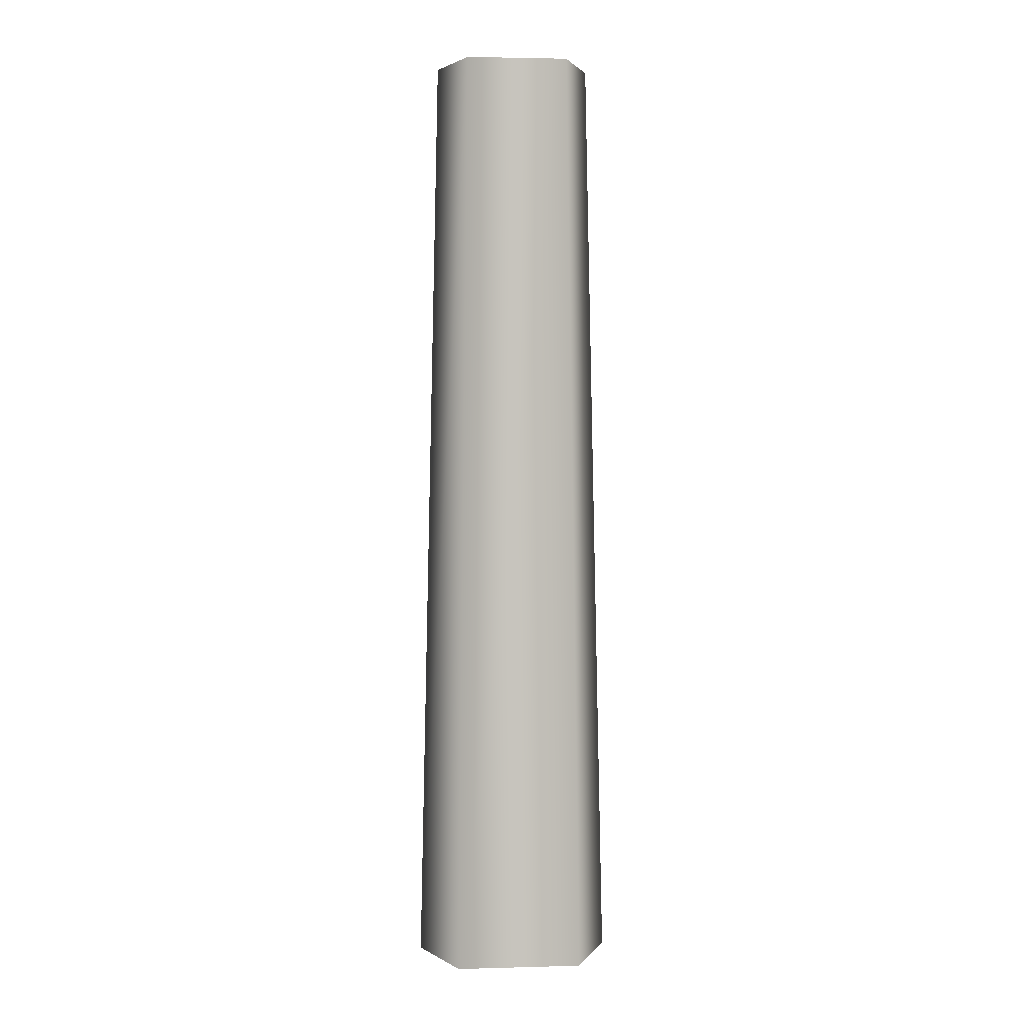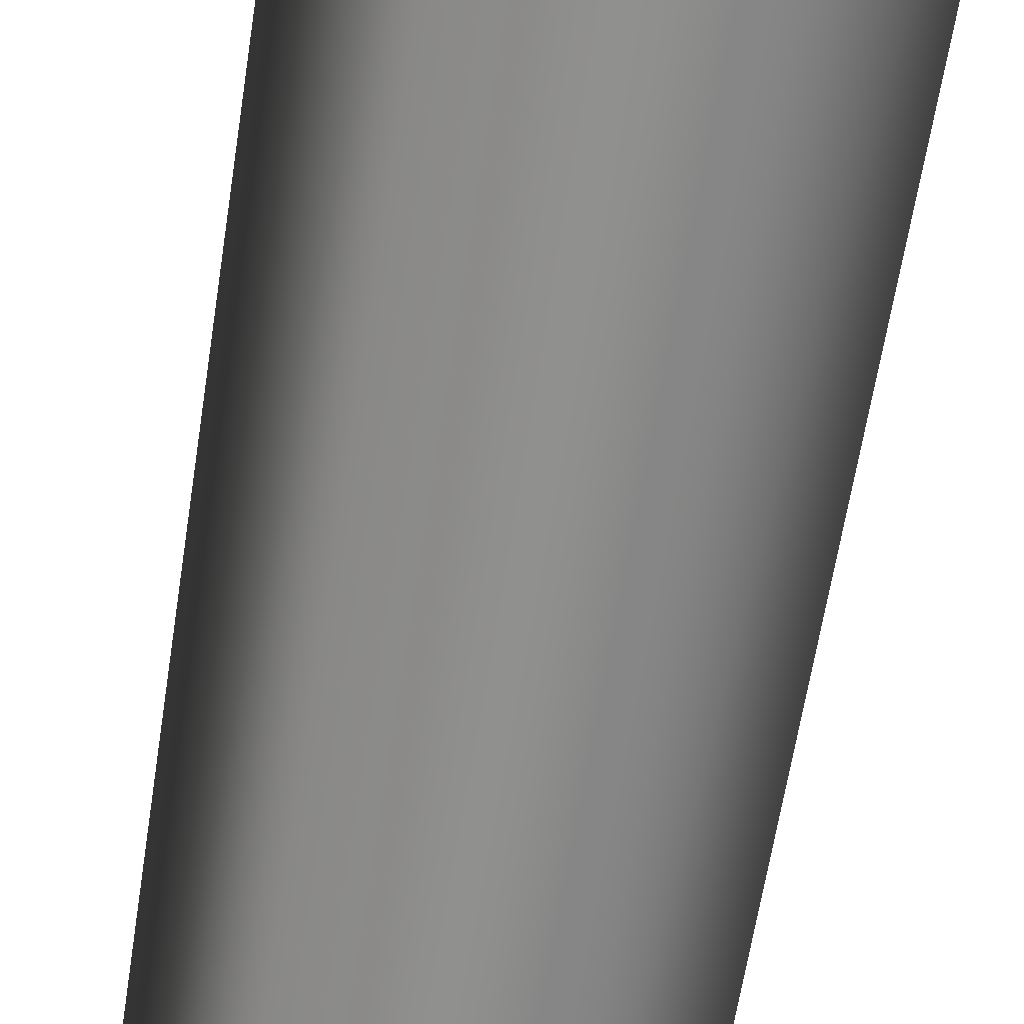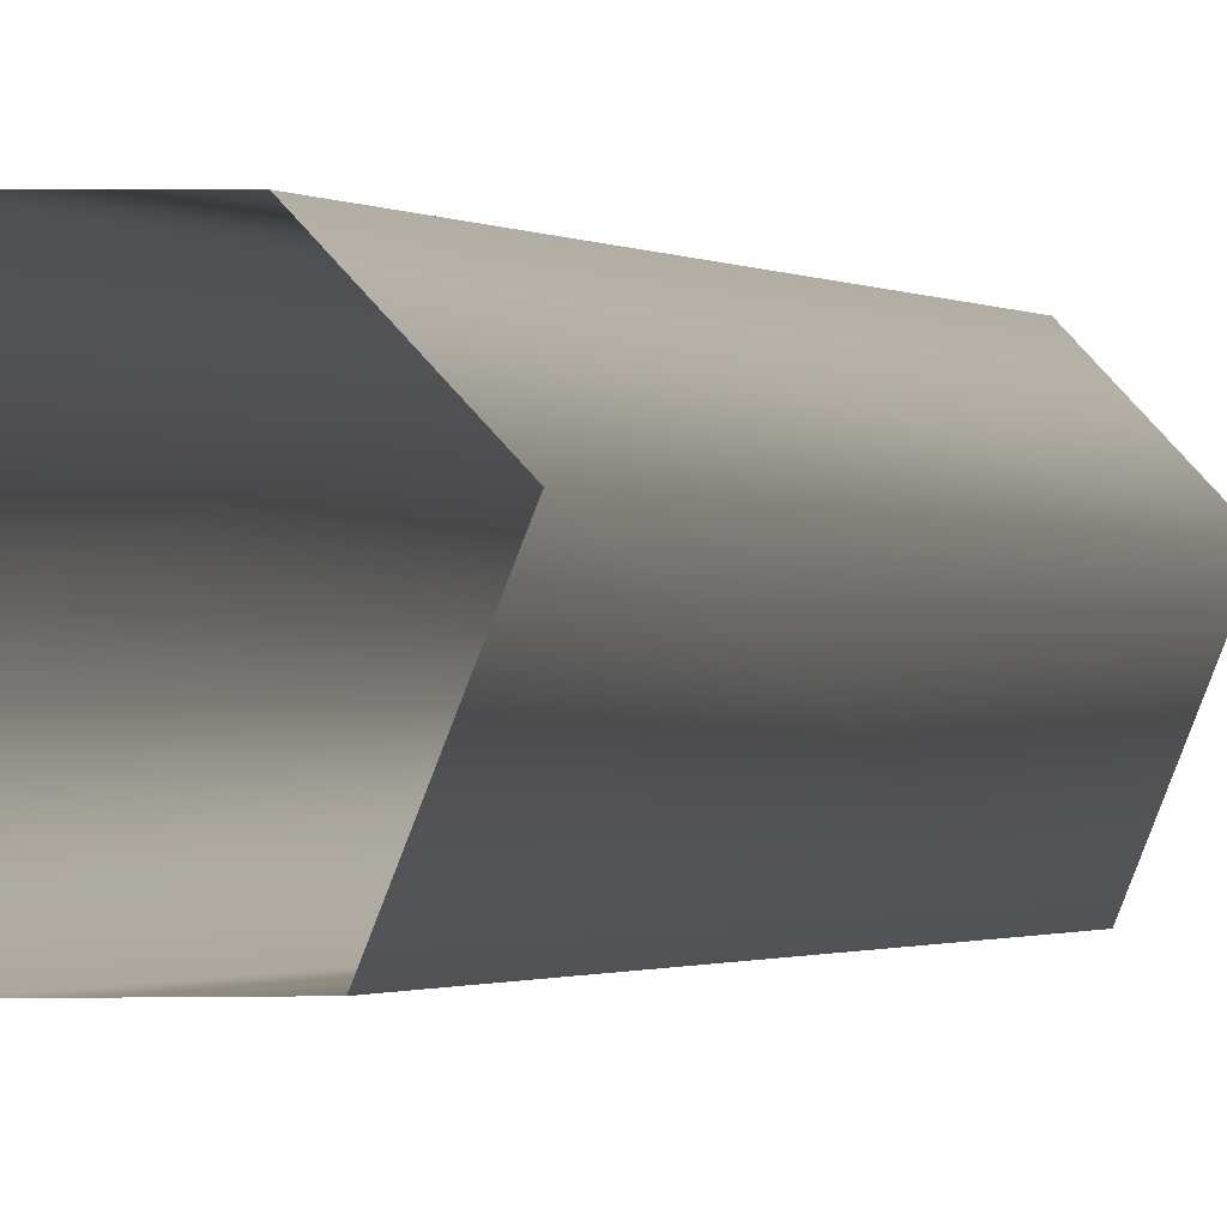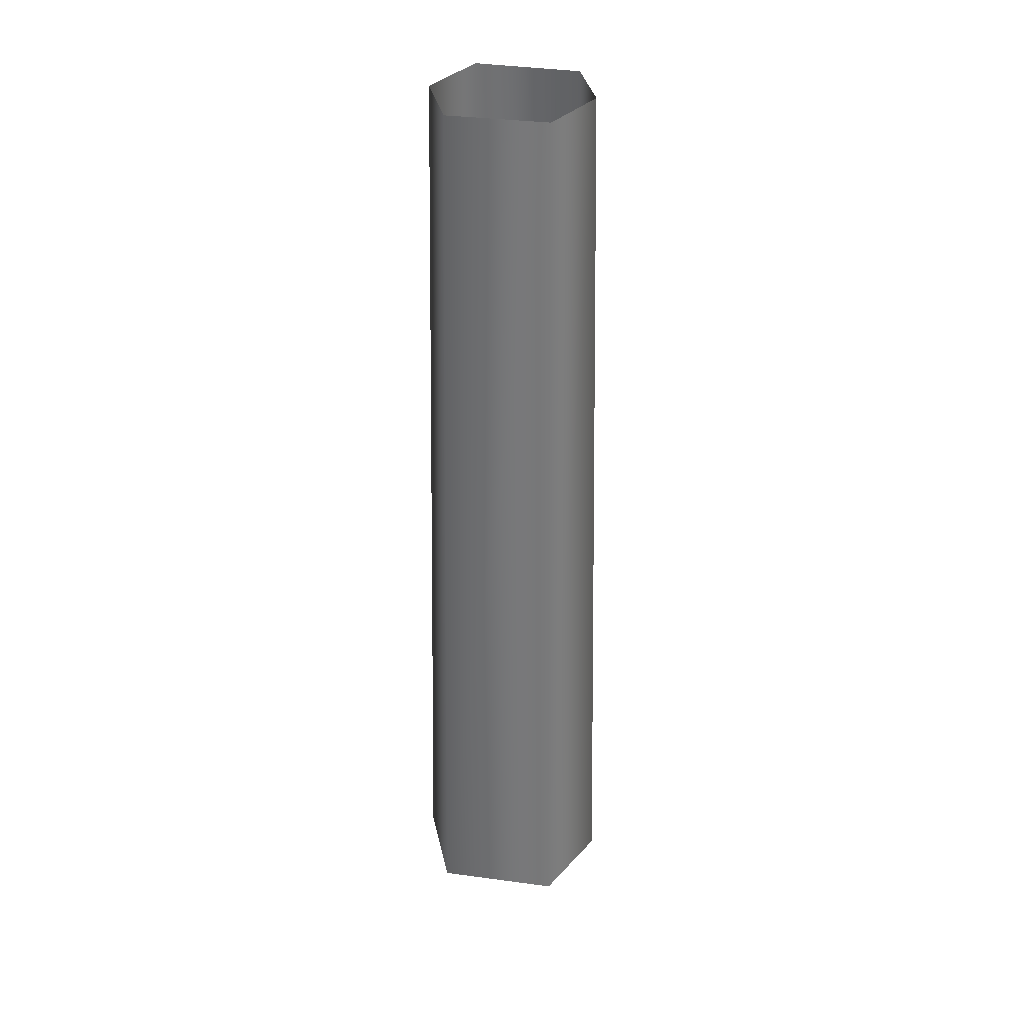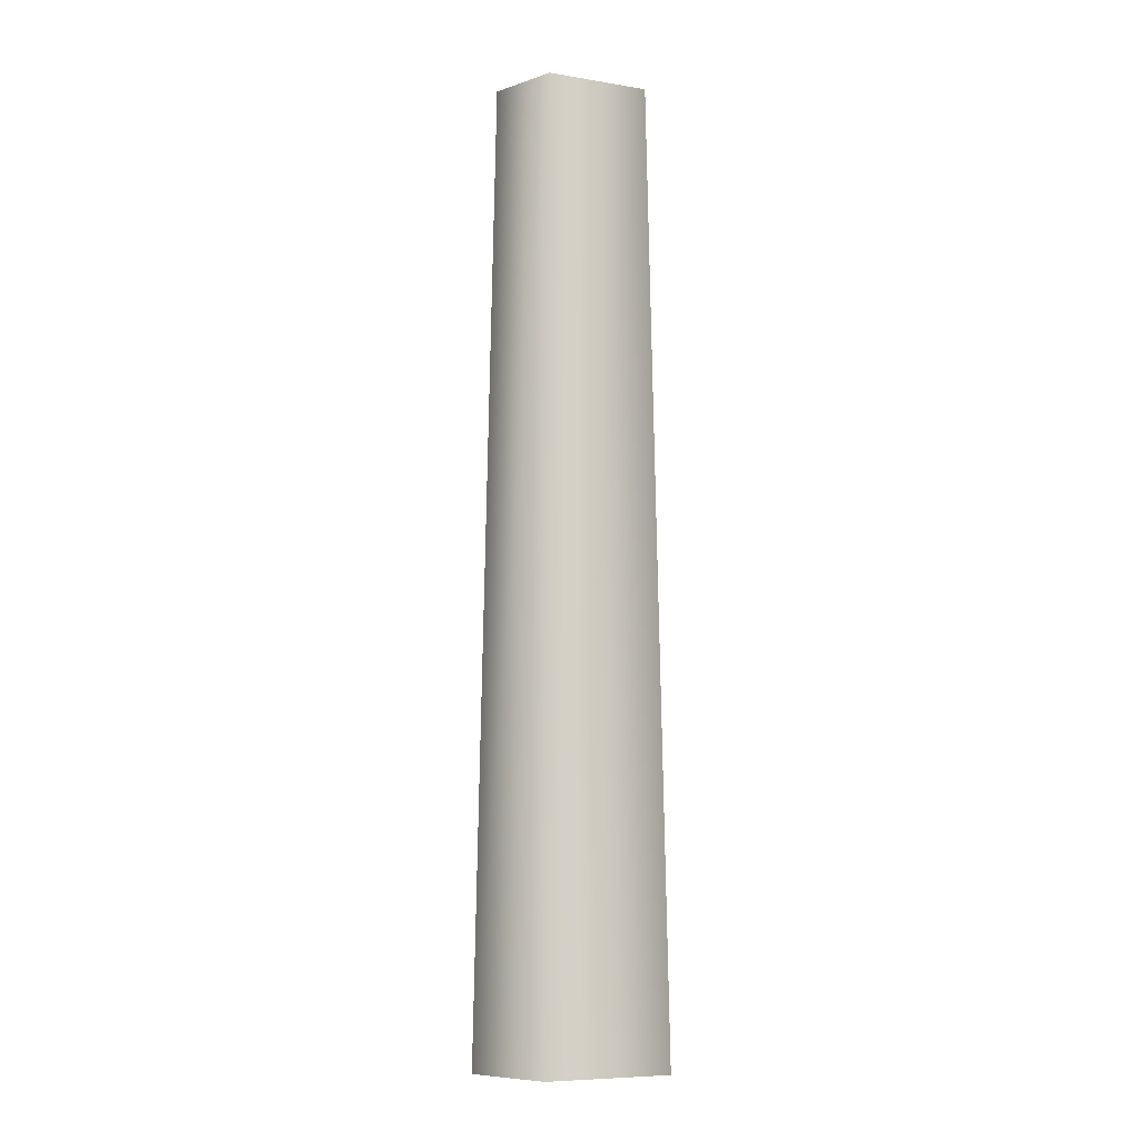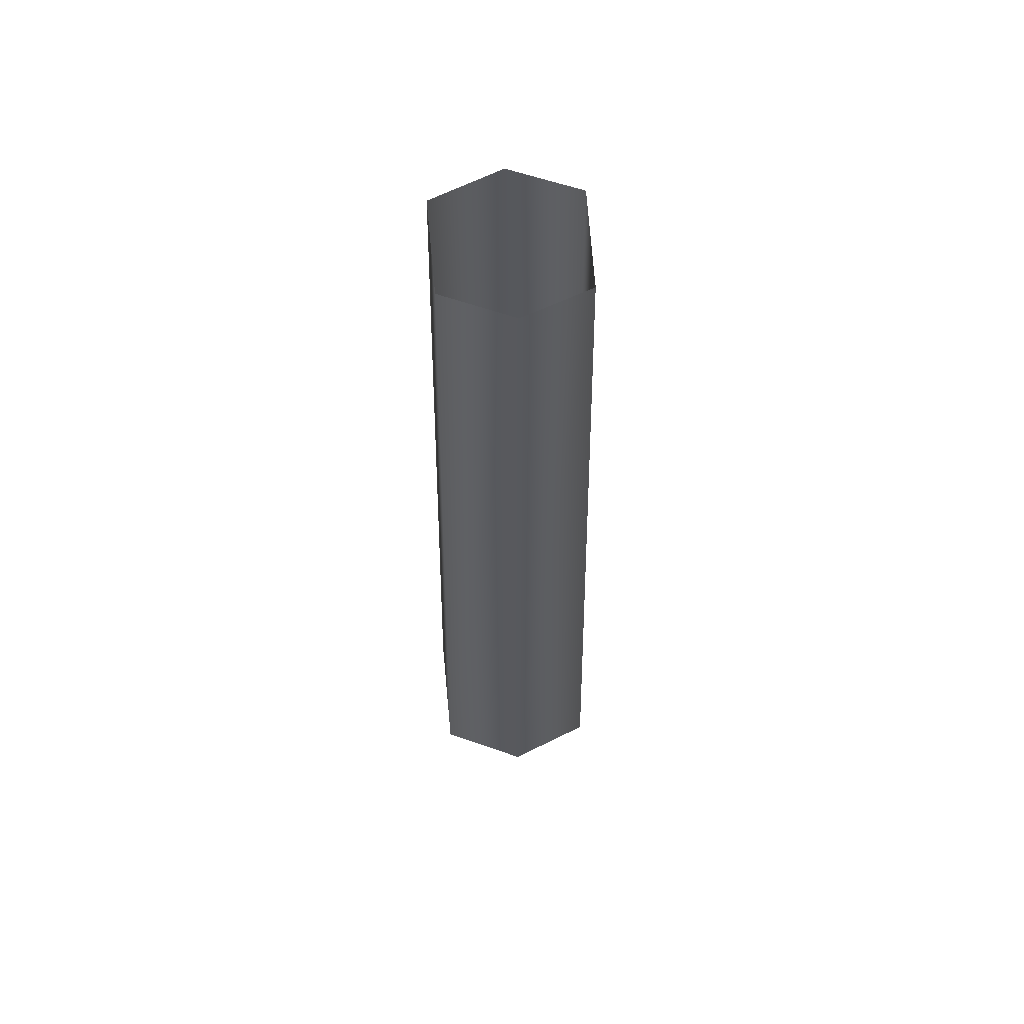
<metadata>
{"format":"obj","ext":"obj","renderer":"f3d","projection":"perspective","resolution":1024,"background":"white","views":[{"elev":2.0,"azim":61.3,"up":"+Y"},{"elev":-66.7,"azim":-9.1,"up":"+Z"},{"elev":-0.4,"azim":-168.7,"up":"+Z"},{"elev":34.1,"azim":-101.3,"up":"+Y"},{"elev":-8.0,"azim":41.9,"up":"+Y"},{"elev":61.0,"azim":-27.1,"up":"+Y"}]}
</metadata>
<code>
g Area_Common_Build_Hili_SentryPost_02_B_Col
v 0.2229 6.855 -0.5324
v 0.7431 -3.288e-07 -0.1772
v 0.5951 6.855 -0.1427
v 0.2791 -3.939e-07 -0.6662
v -0.326 6.855 -0.5243
v -0.408 -3.925e-07 -0.6561
v -0.5892 6.855 0.1399
v -0.7366 -2.819e-07 0.1747
v -0.2217 6.855 0.5318
v -0.2767 -2.166e-07 0.6653
v 0.2958 6.855 0.5387
v 0.383 -2.165e-07 0.6656
g Area_Common_Build_Hili_SentryPost_02_B_Col_0
f 3 2 1
f 4 1 2
f 1 4 5
f 6 5 4
f 5 6 7
f 8 7 6
f 7 8 9
f 10 9 8
f 9 10 11
f 12 11 10
f 11 12 3
f 2 3 12

</code>
